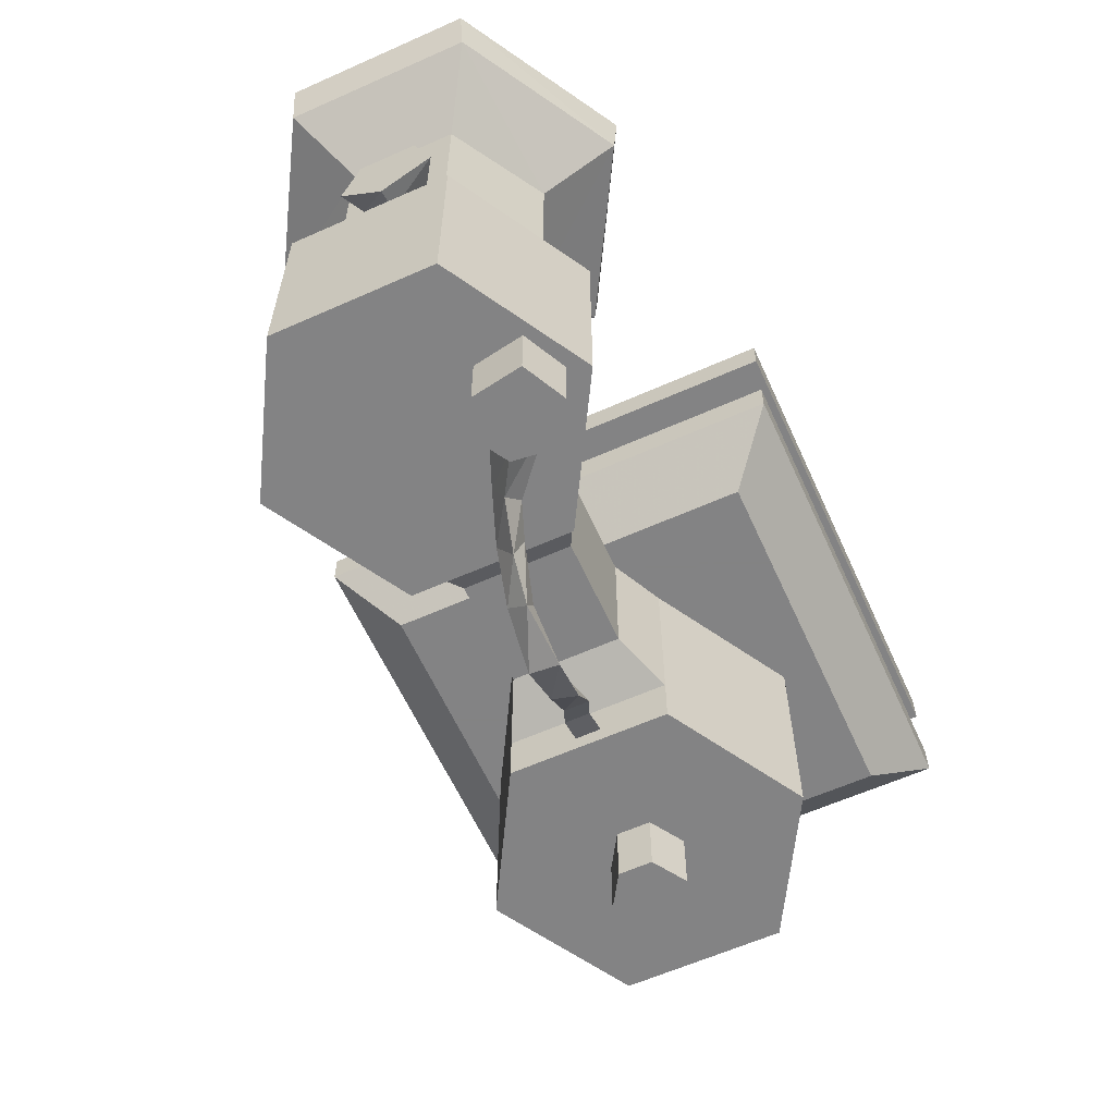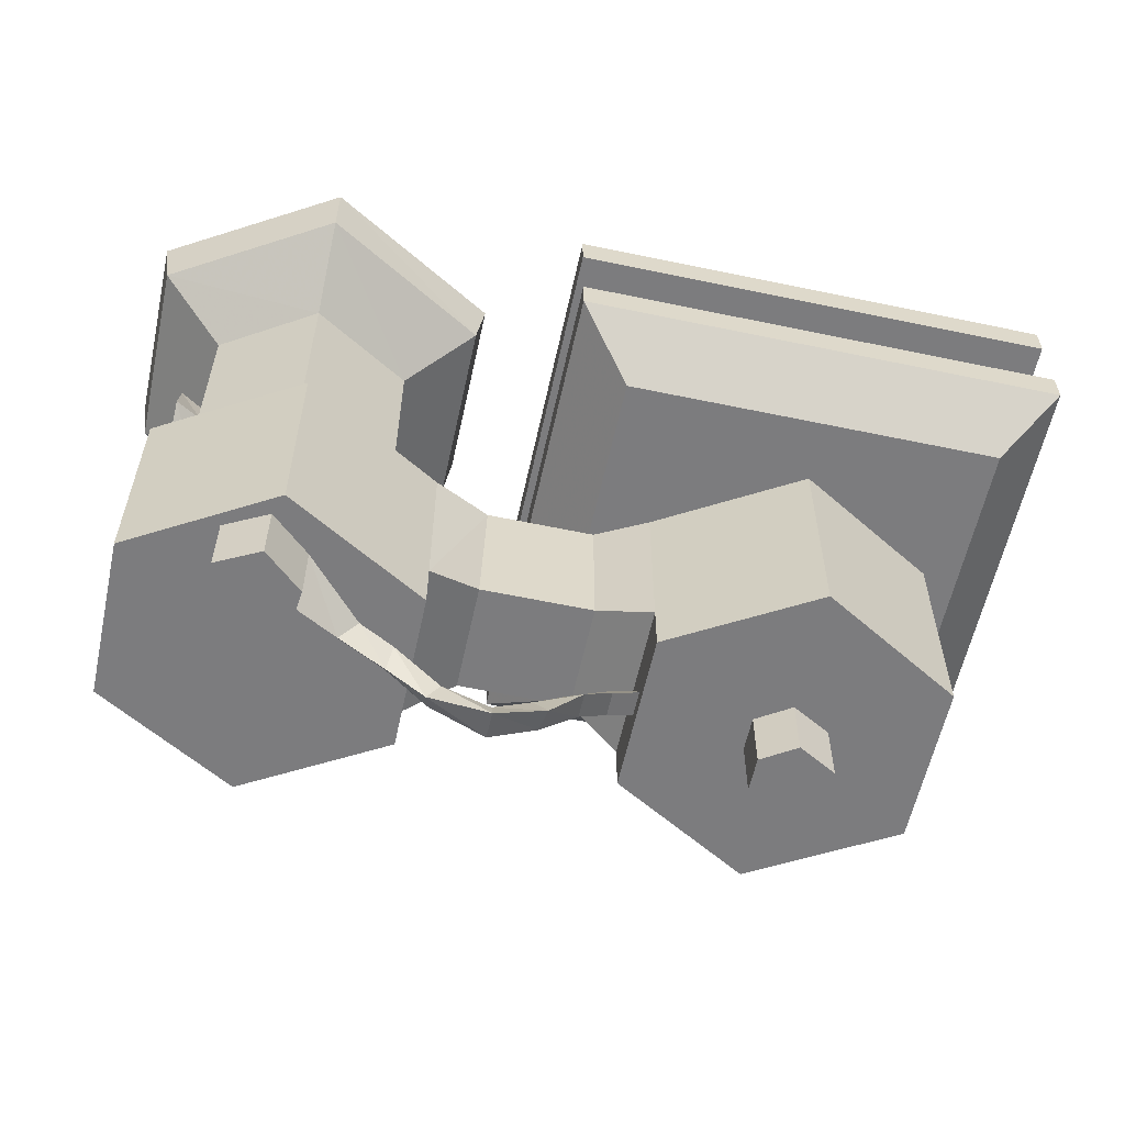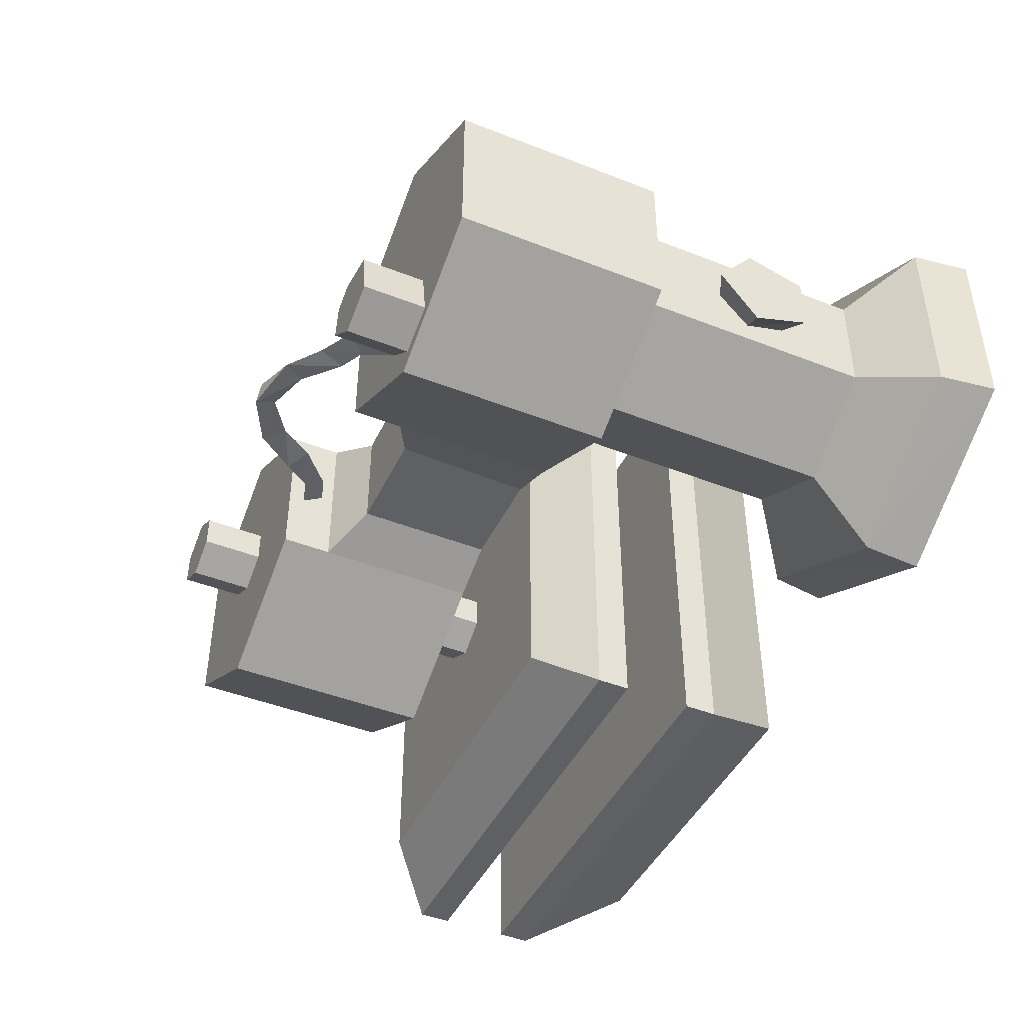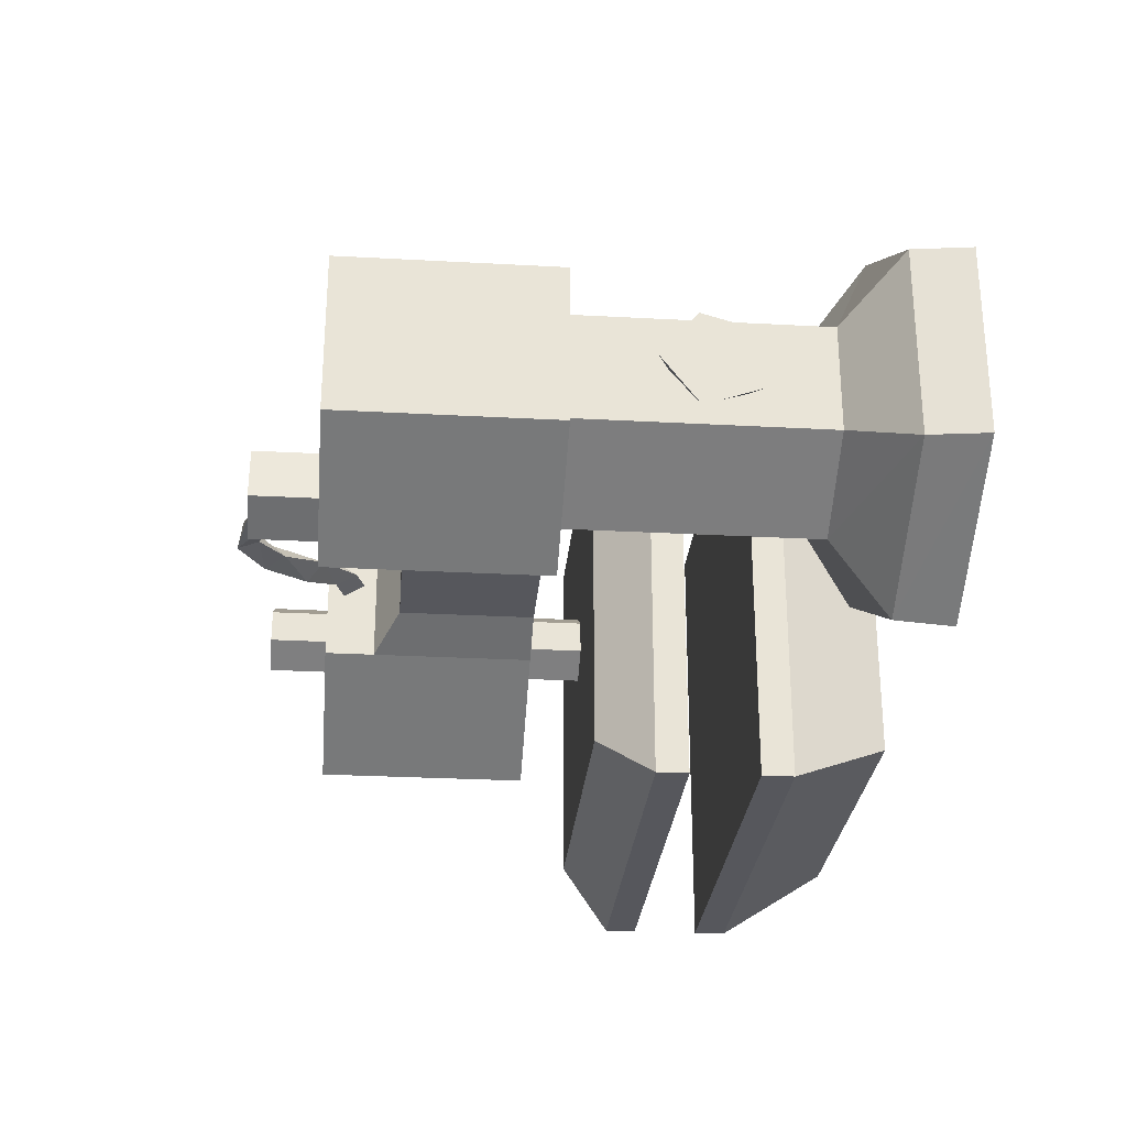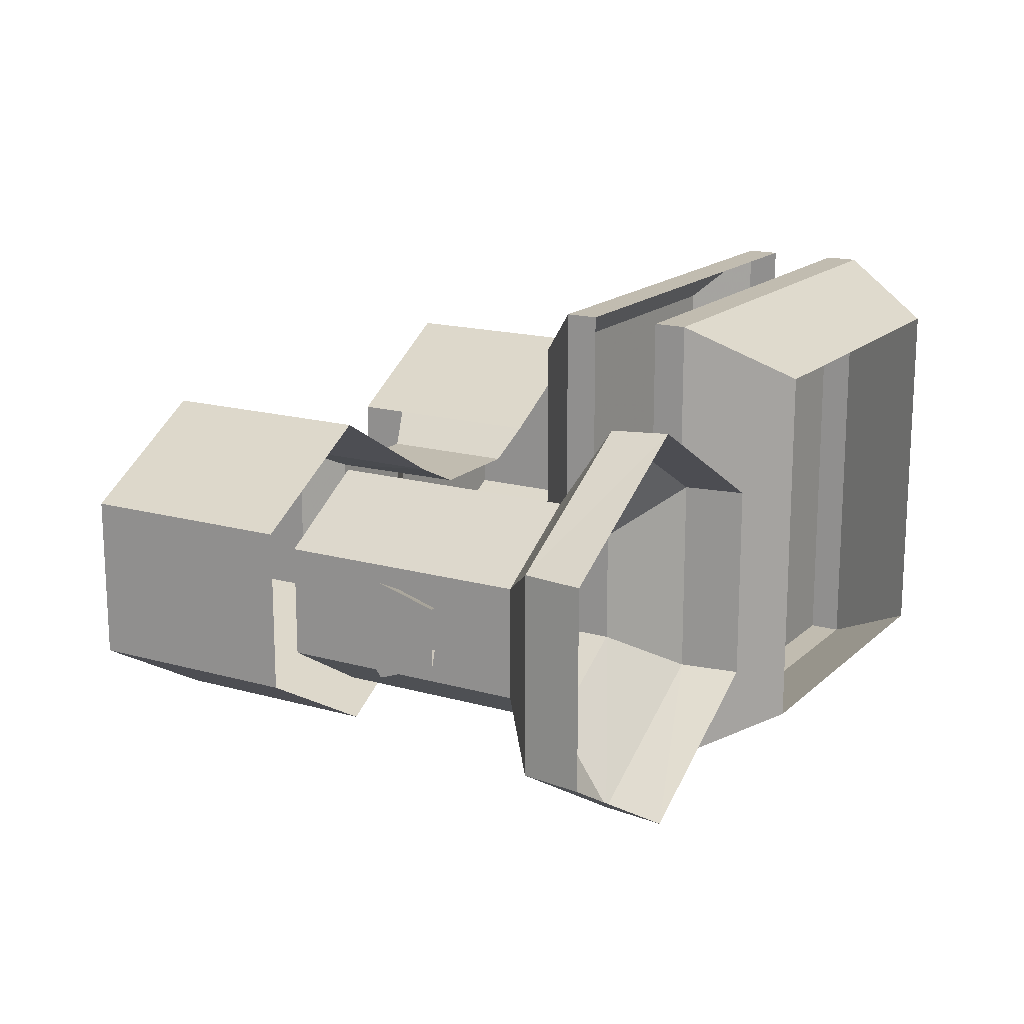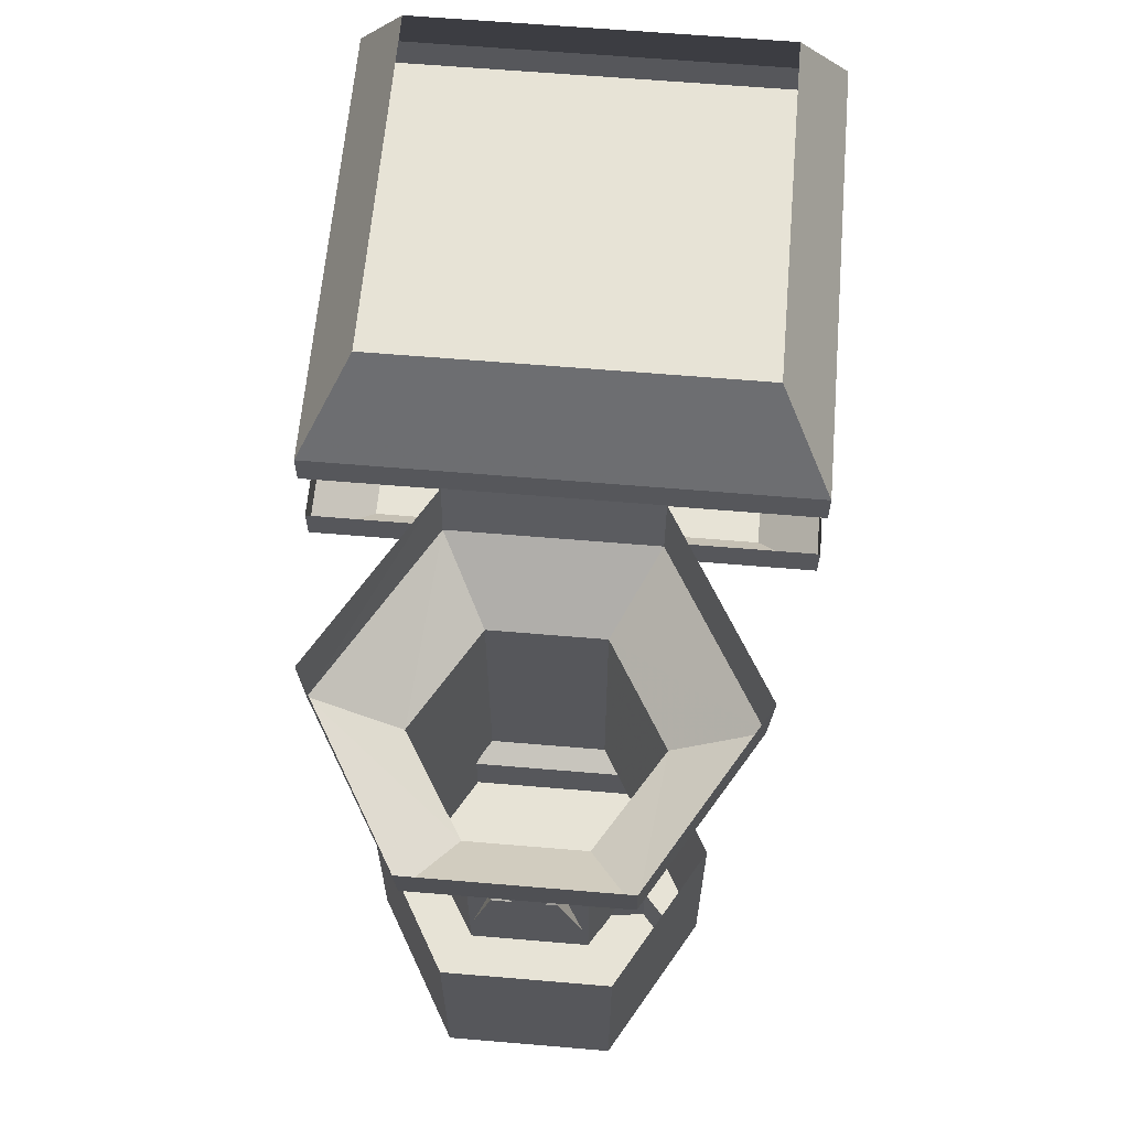
<metadata>
{"format":"obj","ext":"obj","renderer":"f3d","projection":"perspective","resolution":1024,"background":"white","views":[{"elev":-61.1,"azim":114.4,"up":"+Y"},{"elev":-58.9,"azim":167.8,"up":"+Y"},{"elev":-44.6,"azim":65.4,"up":"+Z"},{"elev":-27.6,"azim":85.2,"up":"+Z"},{"elev":16.5,"azim":120.1,"up":"+Z"},{"elev":62.7,"azim":94.9,"up":"+Y"}]}
</metadata>
<code>
v 0.8125 -0.2109 -0.1016
v 0.8125 -0.2109 0.1016
v 0.8125 -0.6719 0.1016
v 0.8125 -0.6719 -0.1016
v 0.6328 -0.2109 -0.2109
v 0.9375 -0.1094 -0.1797
v 0.9375 -0.1094 0.1797
v 0.6328 -0.1094 0.3594
v 0.6328 -0.2109 0.2109
v 0.6328 -0.6719 0.2109
v -0.02344 -1.07 -0.1484
v -0.5391 -1.07 -0.1484
v -0.2812 -1.07 -0.2969
v -0.02344 -0.9766 -0.1484
v -0.02344 -1 0
v -0.02344 -1.039 -0.02344
v -0.02344 -1.039 0.02344
v -0.02344 -1.07 0.1484
v -0.5391 -1.07 0.1484
v -0.5391 -0.6719 0.1484
v -0.5391 -0.6719 -0.1484
v -0.2812 -0.6719 -0.2969
v -0.02344 -0.6719 -0.1484
v 0.07031 -0.9297 -0.1016
v -0.02344 -0.9766 0.1484
v 0.02344 -1.016 0
v 0.02344 -1.055 -0.02344
v 0.02344 -1.055 0.02344
v 0.07812 -1.109 0
v 0.1016 -1.078 -0.01562
v 0.07812 -1.109 -0.04688
v 0.1406 -1.188 -0.05469
v 0.1484 -1.18 -0.007812
v 0.1641 -1.148 -0.03906
v 0.2344 -1.195 -0.04688
v 0.2344 -1.234 -0.0625
v 0.2344 -1.227 -0.007812
v 0.3359 -1.18 -0.01562
v 0.3203 -1.172 -0.05469
v 0.3438 -1.211 -0.05469
v 0.4141 -1.164 -0.0625
v 0.4141 -1.117 -0.03125
v 0.4062 -1.117 -0.07812
v 0.4688 -1.102 -0.1016
v 0.5 -1.133 -0.08594
v 0.5 -1.086 -0.0625
v 0.8828 -1.07 0.1484
v 0.3672 -1.07 0.1484
v 0.8828 -1.07 -0.1484
v 0.8828 -0.6719 -0.1484
v 0.8828 -0.6719 0.1484
v 0.625 -1.07 0.2969
v 0.3672 -0.9766 0.1484
v 0.3672 -1.07 -0.1484
v 0.6172 -1.07 -0.1094
v 0.7031 -1.07 -0.125
v 0.7188 -1.07 -0.2188
v 0.6406 -1.07 -0.2578
v 0.625 -1.07 -0.2969
v 0.625 -0.6719 -0.2969
v -0.2812 -1.07 0.2969
v -0.2812 -0.6719 0.2969
v 0.6484 -1.188 -0.1797
v 0.7188 -1.188 -0.2188
v 0.7031 -1.188 -0.125
v 0.6172 -1.188 -0.1094
v 0.5703 -1.188 -0.1953
v 0.6406 -1.188 -0.2578
v 0.5781 -1.188 -0.1328
v 0.5703 -1.07 -0.1953
v 0.5781 -1.141 -0.1328
v 0.3672 -0.9766 -0.1484
v 0.3672 -0.6719 -0.1484
v 0.2656 -0.6719 -0.1016
v 0.2734 -0.9297 -0.1016
v 0.07031 -0.6719 -0.1016
v -0.7422 -0.4531 0.4531
v 0.1641 -0.4531 0.4531
v 0.1641 -0.3906 0.4531
v -0.7422 -0.3906 0.4531
v -0.7422 -0.4531 -0.4531
v -0.6406 -0.5547 -0.3516
v -0.6406 -0.5547 0.3516
v 0.0625 -0.5547 0.3516
v 0.1641 -0.4531 -0.4531
v 0.1641 -0.3906 -0.4531
v -0.7422 -0.3906 -0.4531
v -0.7422 -0.2578 0.4531
v 0.1641 -0.2578 0.4531
v 0.1641 -0.1953 0.4531
v -0.7422 -0.1953 0.4531
v -0.7422 -0.2578 -0.4531
v 0.1641 -0.2578 -0.4531
v 0.1641 -0.1953 -0.4531
v 0.0625 0 0.3516
v -0.6406 0 0.3516
v -0.6406 0 -0.3516
v -0.7422 -0.1953 -0.4531
v 0.0625 0 -0.3516
v 0.6328 0 -0.3672
v 0.6328 -0.1094 -0.3594
v 0.3203 -0.1094 -0.1797
v 0.3047 0 -0.1797
v 0.3203 -0.1094 0.1797
v 0.3047 0 0.1797
v 0.6328 0 0.3672
v 0.9531 0 0.1797
v 0.9531 0 -0.1797
v 0.4453 -0.2109 -0.1016
v 0.4453 -0.2109 0.1016
v 0.625 -0.6719 0.2969
v 0.3672 -0.6719 0.1484
v 0.2734 -0.9297 0.1016
v 0.07031 -0.9297 0.1016
v 0.2656 -0.6719 0.1016
v 0.07031 -0.6719 0.1016
v -0.02344 -0.6719 0.1484
v 0.8594 -0.4219 0
v 0.8594 -0.4531 -0.09375
v 0.8594 -0.3438 -0.05469
v 0.8594 -0.3438 0.05469
v 0.8594 -0.4531 0.08594
v 0.8594 -0.5234 0
v 0.8125 -0.5 0
v 0.8125 -0.4453 -0.0625
v 0.8125 -0.3672 -0.03906
v 0.8125 -0.3672 0.03906
v 0.8125 -0.4453 0.0625
v -0.3516 -0.5547 -0.03125
v -0.2812 -0.5547 -0.07031
v -0.2812 -0.6719 -0.07031
v -0.3516 -0.6719 -0.03125
v -0.3516 -0.5547 0.03125
v 0.0625 -0.5547 -0.3516
v -0.2188 -0.5547 -0.03125
v -0.2188 -0.6719 -0.03125
v -0.2188 -0.5547 0.03125
v -0.2812 -0.5547 0.07031
v -0.2812 -0.6719 0.07031
v -0.2188 -0.6719 0.03125
v -0.3516 -0.6719 0.03125
v 0.6328 -0.6719 -0.2109
v 0.4453 -0.6719 -0.1016
v 0.4453 -0.6719 0.1016
v 0.8594 -0.4219 -0.01562
v 0.8594 -0.4062 0
v 0.8594 -0.4531 0.0625
v -0.3516 -1.188 -0.03125
v -0.3516 -1.188 0.03125
v -0.3516 -1.07 0.03125
v -0.3516 -1.07 -0.03125
v -0.2812 -1.188 -0.07031
v -0.2188 -1.188 -0.03125
v -0.2188 -1.188 0.03125
v -0.2812 -1.188 0.07031
v -0.2812 -1.07 0.07031
v -0.2188 -1.07 -0.03125
v -0.2188 -1.07 0.03125
v -0.2812 -1.07 -0.07031
f 1 2 3
f 1 3 4
f 1 4 5
f 2 9 10
f 2 10 3
f 11 12 13
f 11 18 19
f 11 19 12
f 47 48 49
f 47 52 48
f 48 54 55
f 48 55 56
f 48 56 49
f 49 56 57
f 49 57 58
f 49 58 59
f 61 19 18
f 63 64 65
f 63 65 66
f 63 66 67
f 63 67 68
f 63 68 64
f 64 68 57
f 64 57 56
f 64 56 65
f 65 56 55
f 65 55 66
f 66 55 69
f 66 69 67
f 67 69 70
f 67 70 58
f 67 58 68
f 68 58 57
f 69 71 70
f 55 71 69
f 59 58 70
f 59 70 54
f 54 70 55
f 77 81 82
f 77 82 83
f 77 83 78
f 78 83 84
f 78 84 85
f 142 143 109
f 142 109 5
f 142 5 4
f 9 110 144
f 9 144 10
f 143 144 110
f 143 110 109
f 134 82 81
f 134 81 85
f 134 85 84
f 148 152 153
f 148 153 149
f 149 153 154
f 149 154 155
f 1 5 6
f 1 6 7
f 1 7 2
f 2 7 8
f 2 8 9
f 5 101 6
f 101 5 109
f 101 109 102
f 102 109 110
f 102 110 104
f 104 110 9
f 104 9 8
f 11 13 14
f 12 19 20
f 12 20 21
f 12 21 13
f 13 21 22
f 13 22 14
f 14 22 23
f 14 23 24
f 47 49 50
f 47 50 51
f 47 51 52
f 48 52 53
f 49 59 60
f 49 60 50
f 61 18 25
f 61 25 62
f 61 62 19
f 19 62 20
f 59 54 72
f 59 72 60
f 60 72 73
f 73 72 74
f 74 72 75
f 74 75 76
f 76 75 24
f 76 24 23
f 51 111 52
f 52 111 53
f 53 111 112
f 53 112 113
f 114 113 115
f 114 115 116
f 114 116 117
f 114 117 25
f 25 117 62
f 112 115 113
f 119 123 124
f 119 124 125
f 119 125 120
f 120 125 126
f 122 121 127
f 122 127 128
f 122 128 123
f 123 128 124
f 129 130 131
f 129 131 132
f 129 132 133
f 129 133 83
f 129 83 82
f 129 82 130
f 130 82 134
f 130 134 135
f 130 135 136
f 130 136 131
f 137 138 139
f 137 139 140
f 137 140 135
f 137 135 84
f 137 84 138
f 138 84 83
f 138 83 133
f 138 133 141
f 138 141 139
f 132 141 133
f 140 136 135
f 134 84 135
f 148 149 150
f 148 150 151
f 148 151 152
f 149 155 156
f 149 156 150
f 154 153 157
f 154 157 158
f 154 158 155
f 155 158 156
f 159 157 153
f 159 153 152
f 159 152 151
f 11 14 15
f 11 15 16
f 11 16 17
f 11 17 18
f 14 24 25
f 14 25 15
f 15 25 18
f 15 18 17
f 48 53 54
f 88 92 89
f 89 92 93
f 90 94 95
f 90 95 96
f 90 96 91
f 91 96 97
f 91 97 98
f 94 98 99
f 94 99 95
f 98 97 99
f 53 113 75
f 53 75 72
f 53 72 54
f 114 25 24
f 114 24 113
f 113 24 75
f 15 17 26
f 15 26 27
f 15 27 16
f 16 27 28
f 16 28 17
f 17 28 26
f 26 28 29
f 26 29 30
f 26 30 27
f 27 30 31
f 27 31 28
f 28 31 29
f 29 31 32
f 29 32 33
f 29 33 30
f 30 33 34
f 30 34 31
f 31 34 32
f 32 34 35
f 32 35 36
f 32 36 33
f 33 36 37
f 33 37 34
f 34 37 35
f 35 37 38
f 35 38 39
f 35 39 36
f 36 39 40
f 36 40 37
f 37 40 38
f 38 40 41
f 38 41 42
f 38 42 39
f 39 42 43
f 39 43 40
f 40 43 41
f 41 43 44
f 41 44 45
f 41 45 42
f 42 45 46
f 42 46 43
f 43 46 44
f 70 71 45
f 70 45 44
f 71 55 46
f 71 46 45
f 77 78 79
f 77 79 80
f 77 80 81
f 78 85 86
f 78 86 79
f 85 81 87
f 85 87 86
f 80 87 81
f 88 89 90
f 88 90 91
f 88 91 92
f 89 93 94
f 89 94 90
f 91 98 92
f 92 98 93
f 93 98 94
f 100 101 102
f 100 102 103
f 103 102 104
f 103 104 105
f 105 104 8
f 105 8 106
f 106 8 7
f 106 7 107
f 107 7 6
f 107 6 108
f 108 6 101
f 108 101 100
f 118 119 120
f 118 120 121
f 118 121 122
f 118 122 123
f 118 123 119
f 145 146 147

</code>
